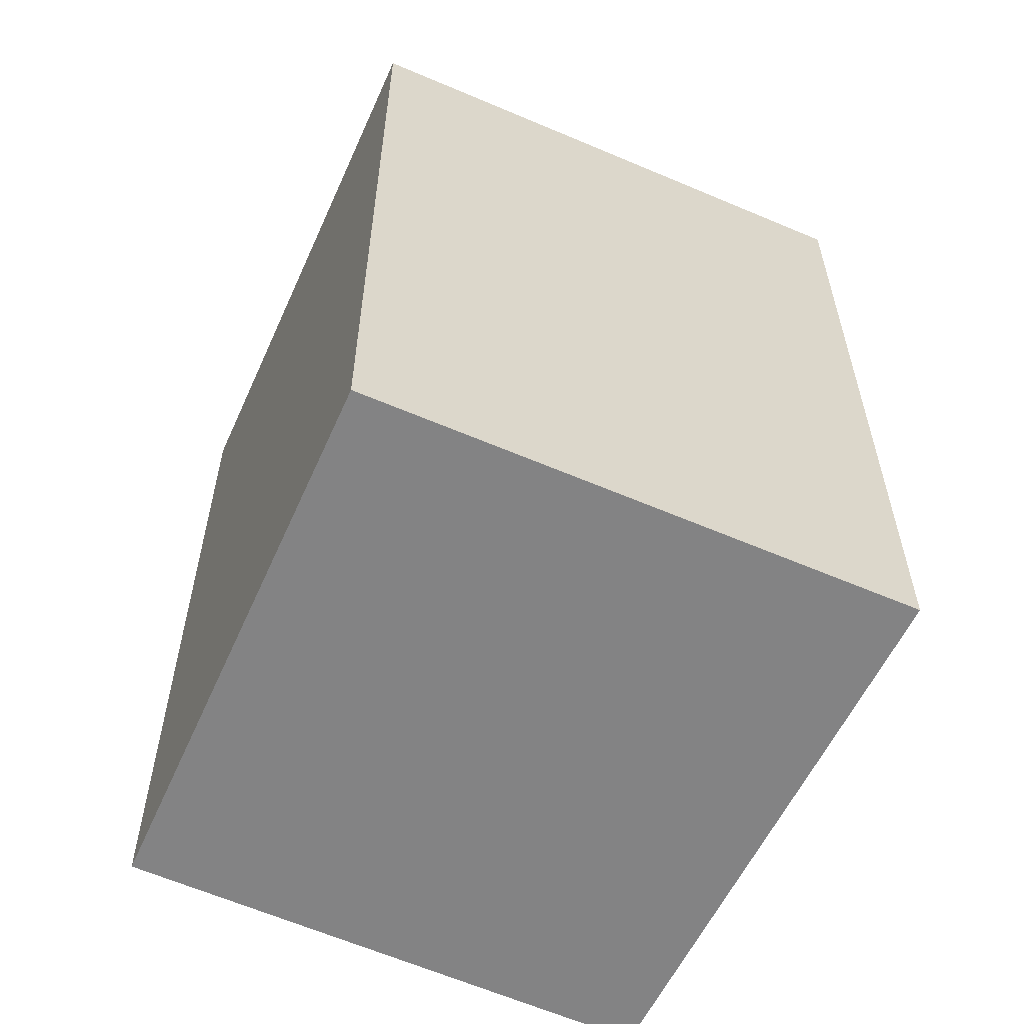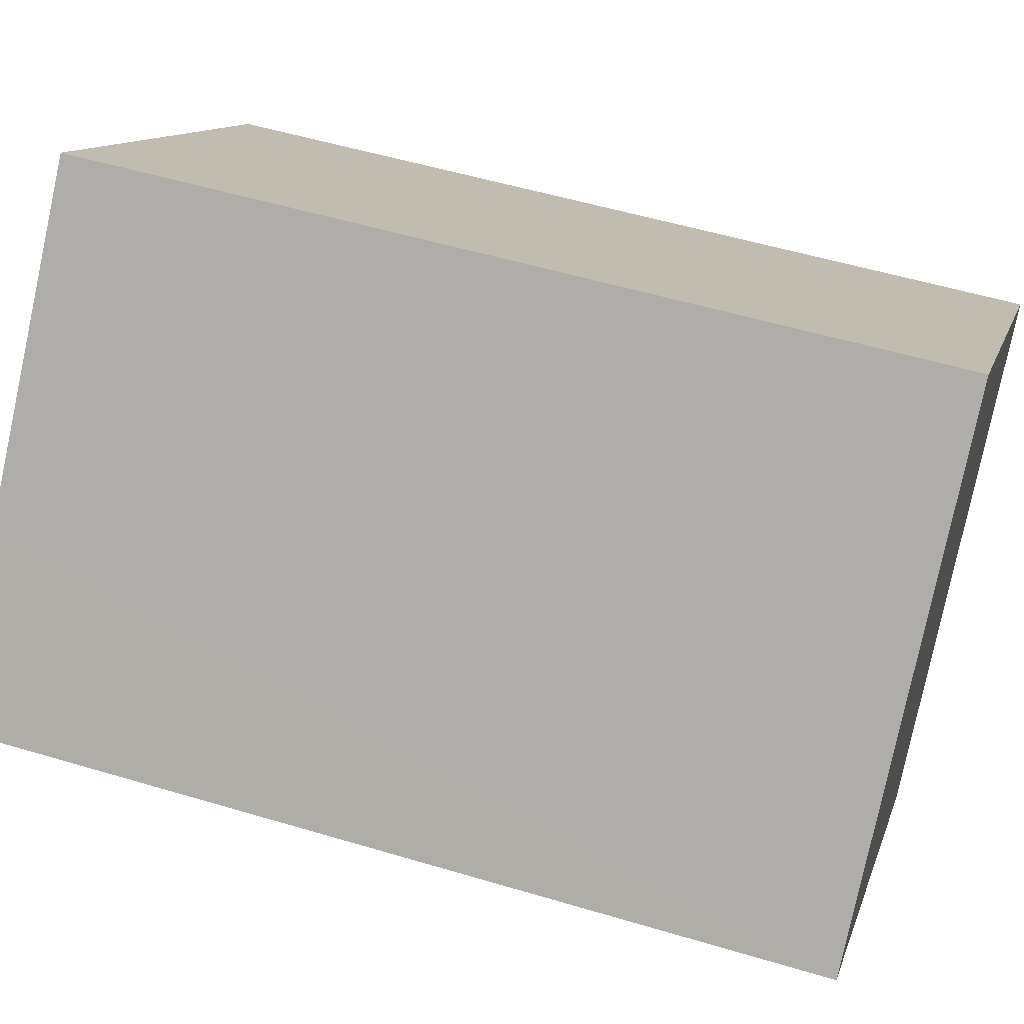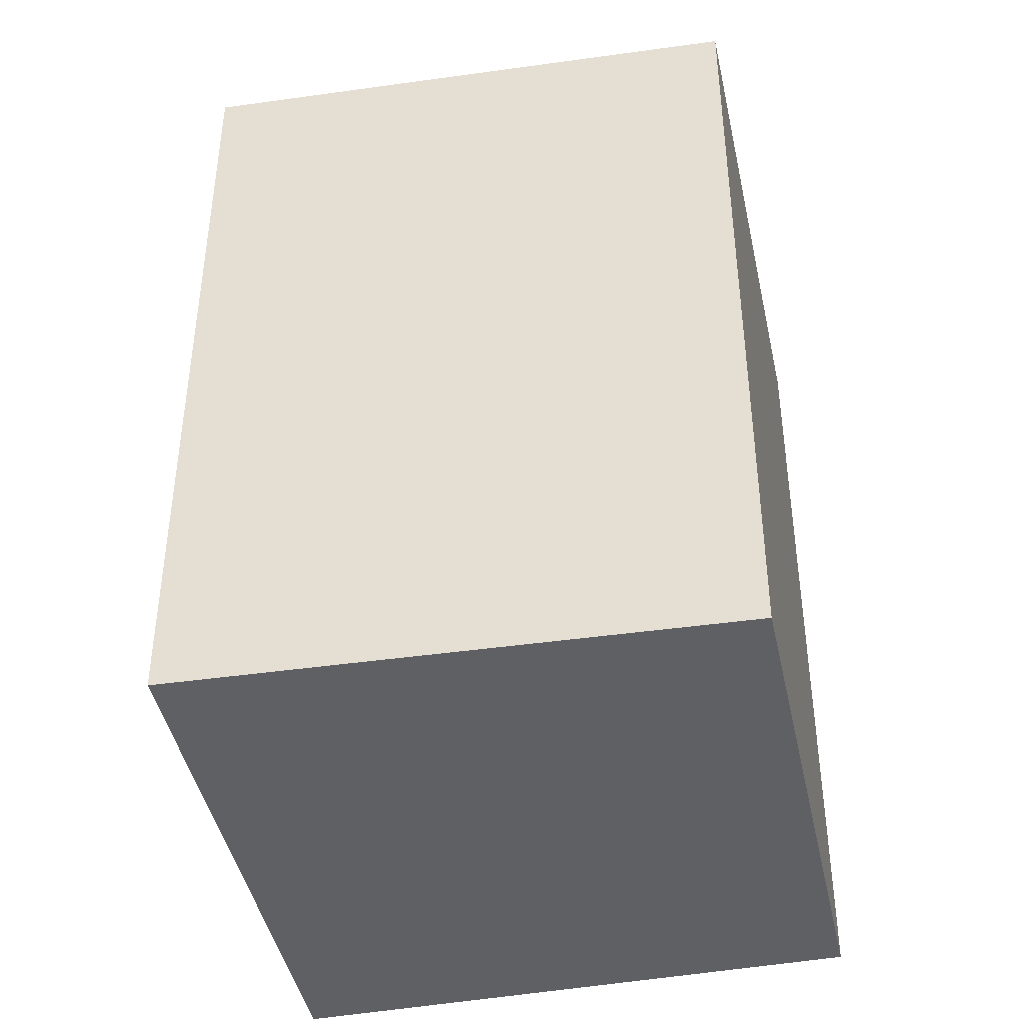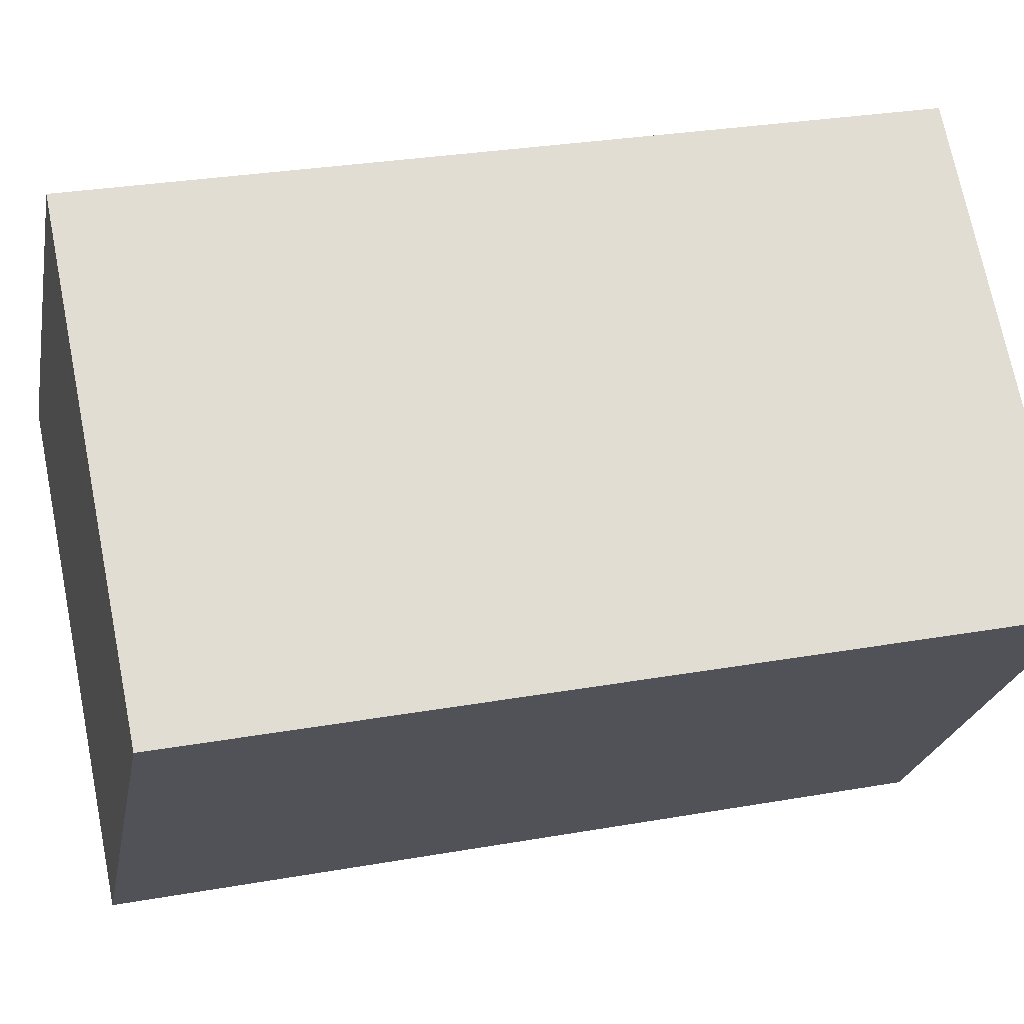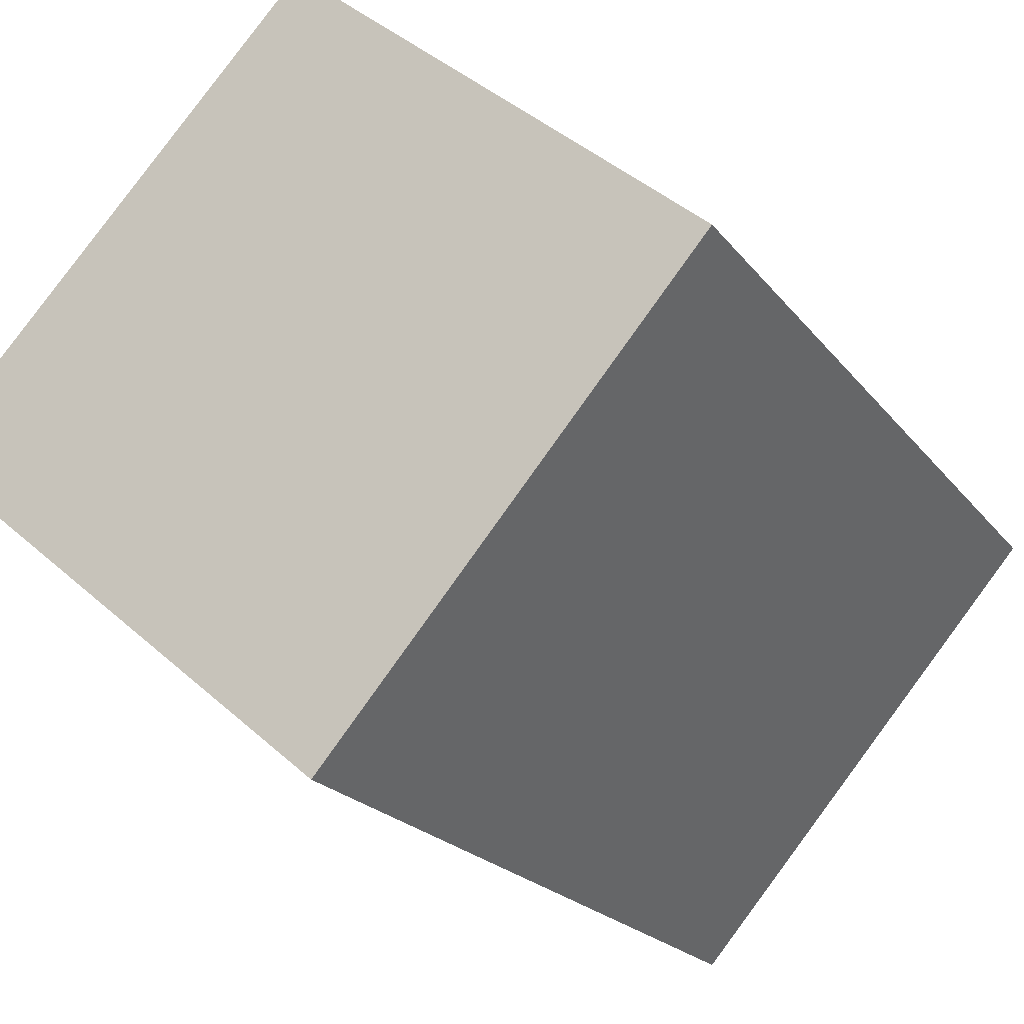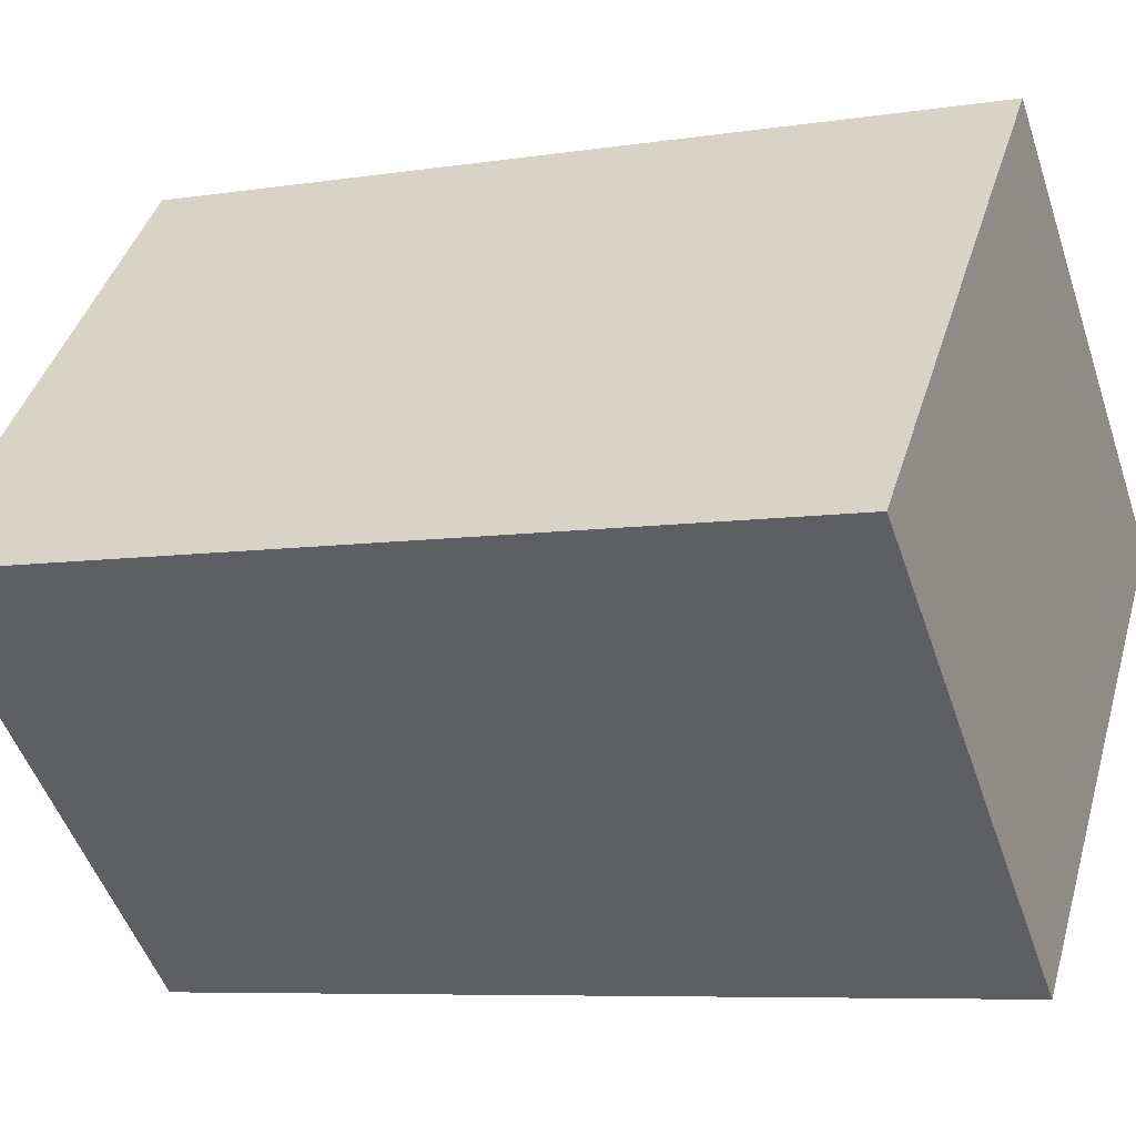
<metadata>
{"format":"obj","ext":"obj","renderer":"f3d","projection":"perspective","resolution":1024,"background":"white","views":[{"elev":-61.1,"azim":-163.3,"up":"+Y"},{"elev":53.2,"azim":-72.2,"up":"+Z"},{"elev":-44.4,"azim":-37.4,"up":"+Y"},{"elev":28.7,"azim":75.1,"up":"+Z"},{"elev":-20.6,"azim":26.1,"up":"+Z"},{"elev":-7.1,"azim":-65.6,"up":"+Z"}]}
</metadata>
<code>
v  0.375 2.368 0.399
v  0.247 2.368 -0.209
v  0 2.368 1.45e-16
v  1.158 2.368 -0.981
v  1.055 2.368 1.12
v  2.153 2.368 0.176
v  0 0 0
v  1.055 -6.858e-17 1.12
v  0.375 -2.443e-17 0.399
v  2.153 -1.078e-17 0.176
v  1.158 6.007e-17 -0.981
v  0.247 1.28e-17 -0.209
g defaultobject
f 1 2 3
f 2 1 4
f 4 1 5
f 4 5 6
f 7 1 3
f 1 7 5
f 5 7 8
f 8 7 9
f 8 6 5
f 6 8 10
f 10 4 6
f 4 10 11
f 2 7 3
f 7 2 4
f 7 4 12
f 12 4 11
f 12 9 7
f 9 12 8
f 8 12 10
f 10 12 11

</code>
